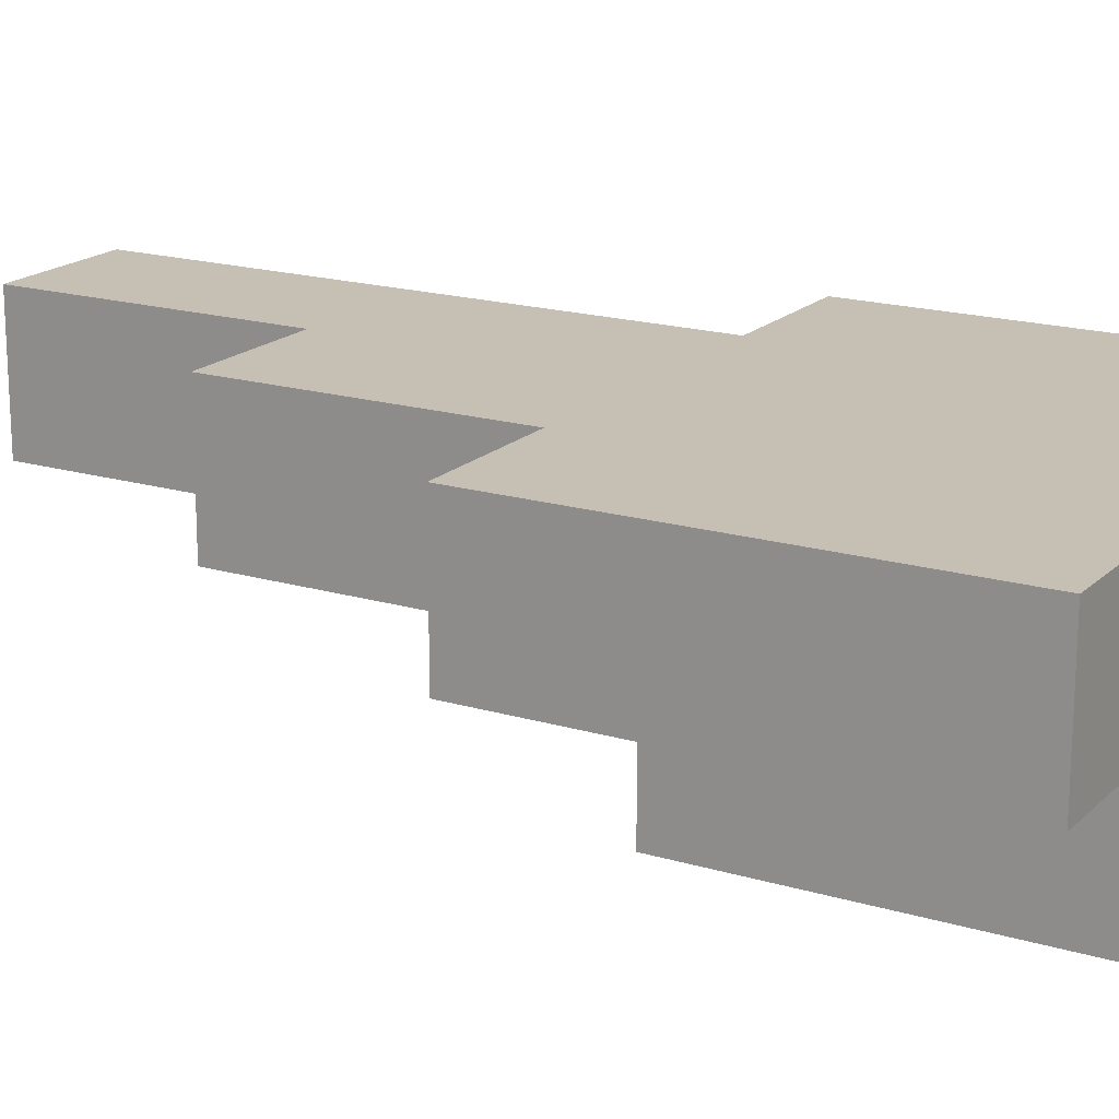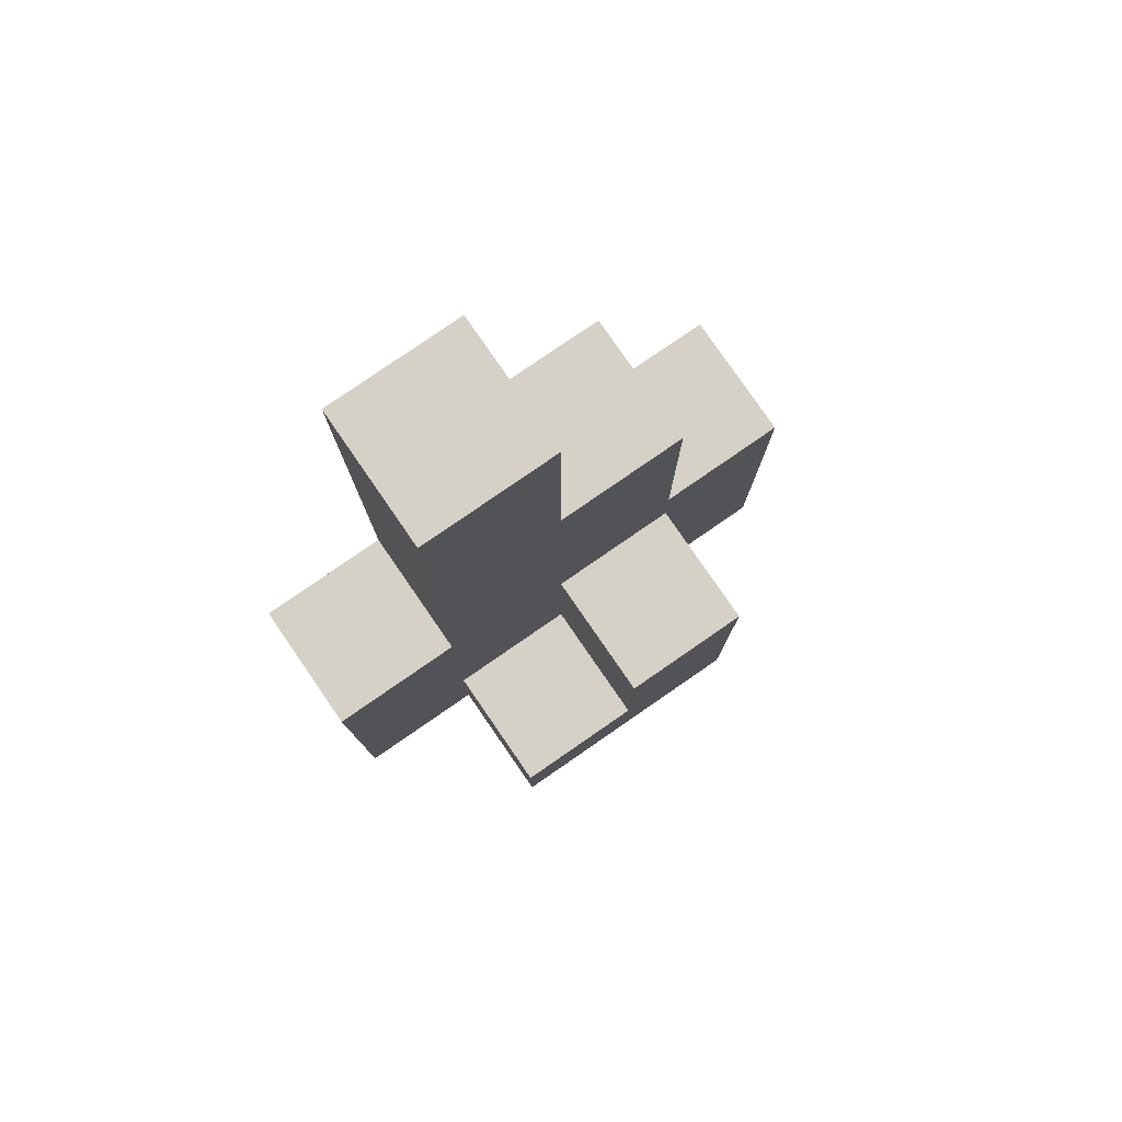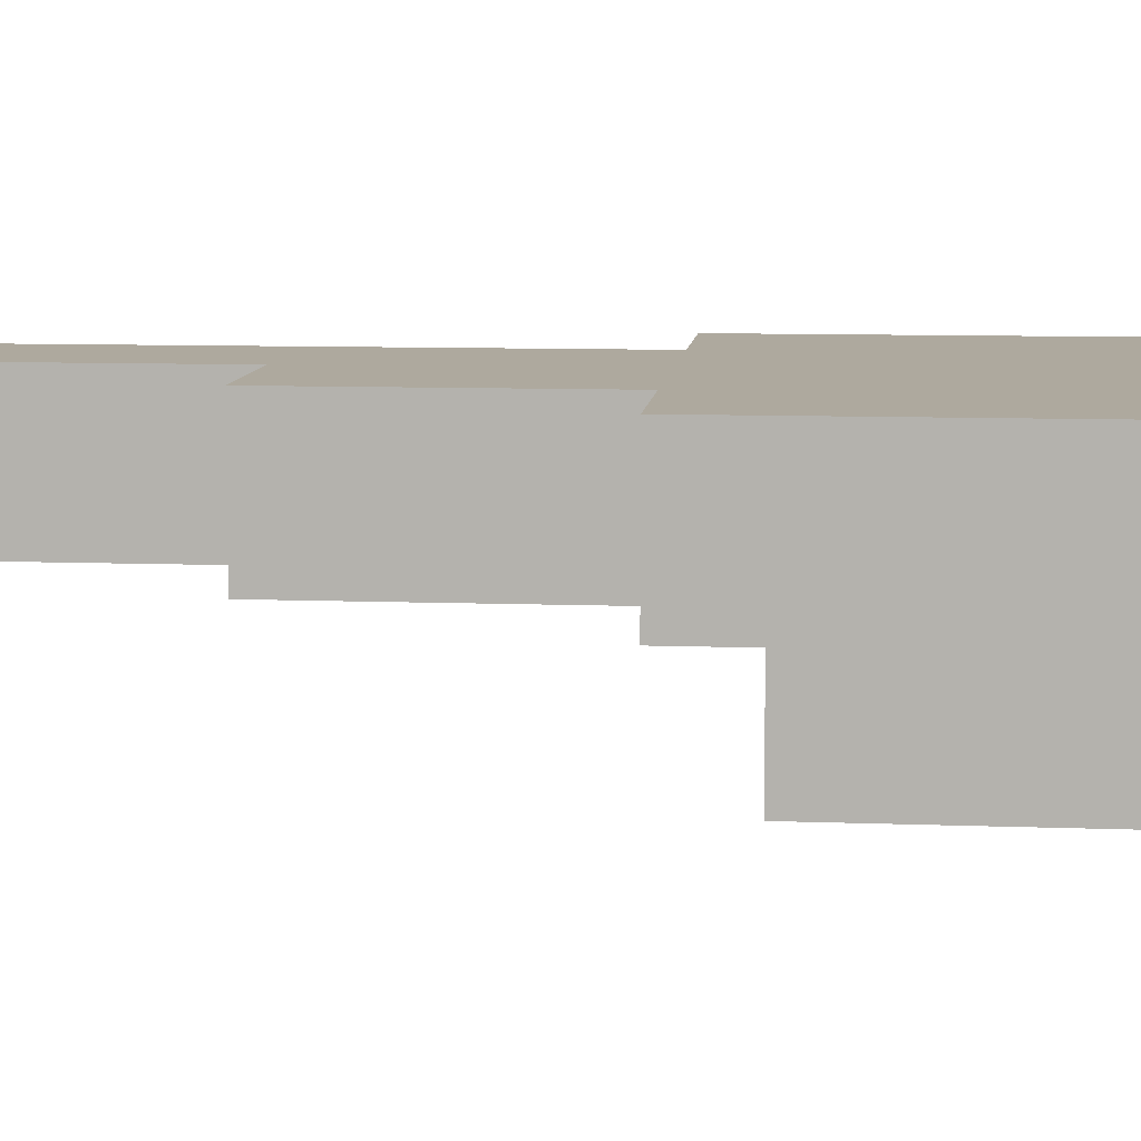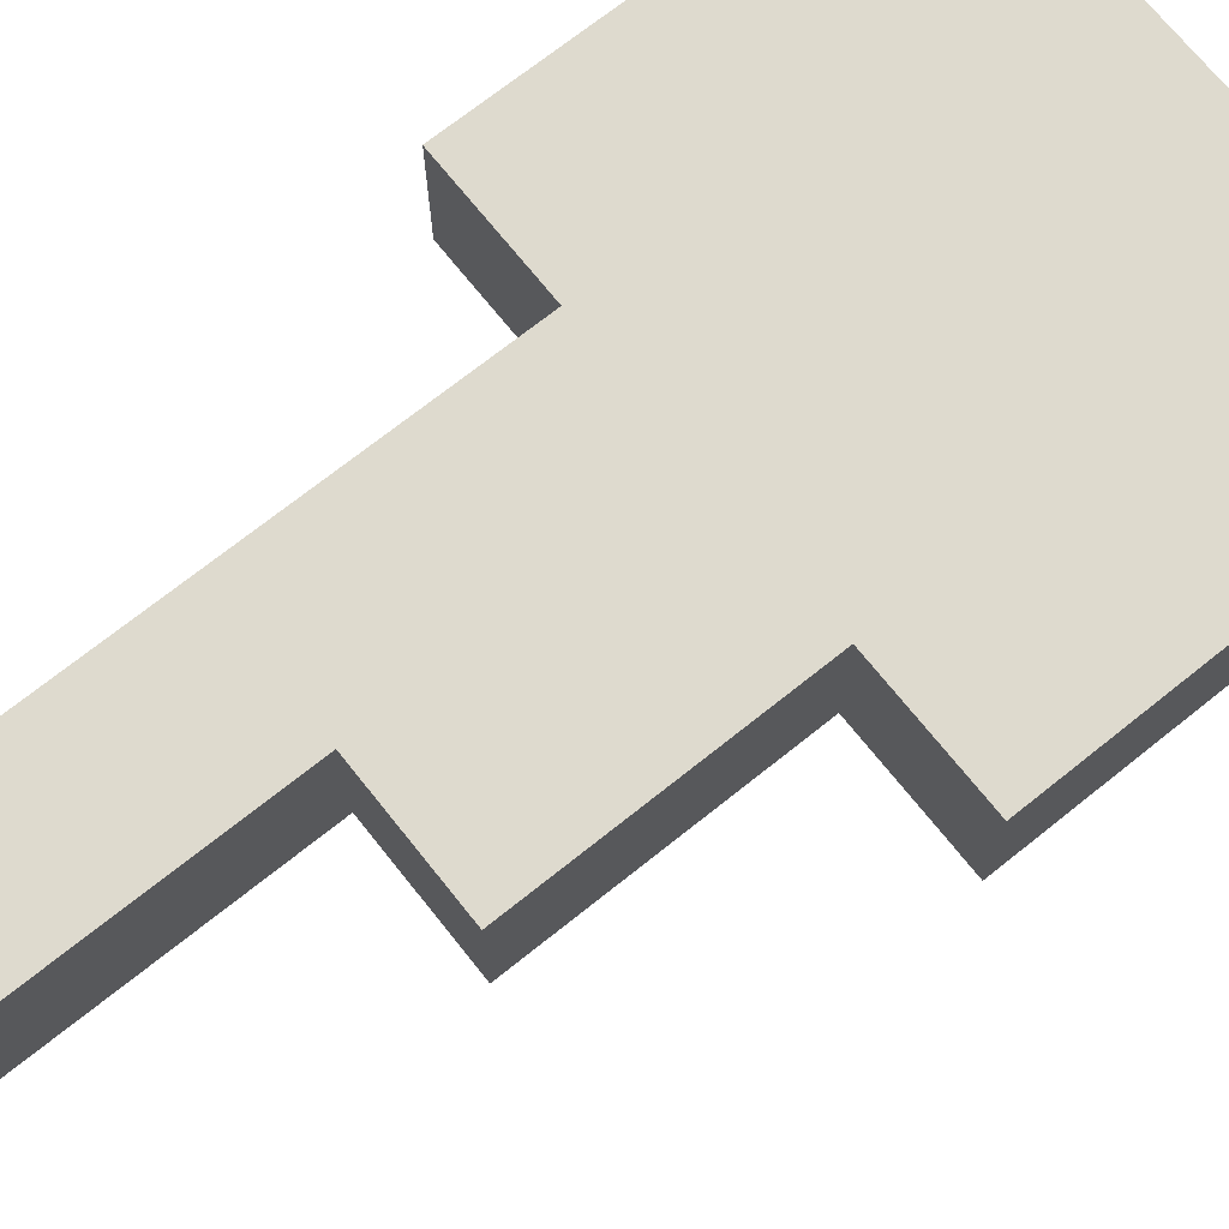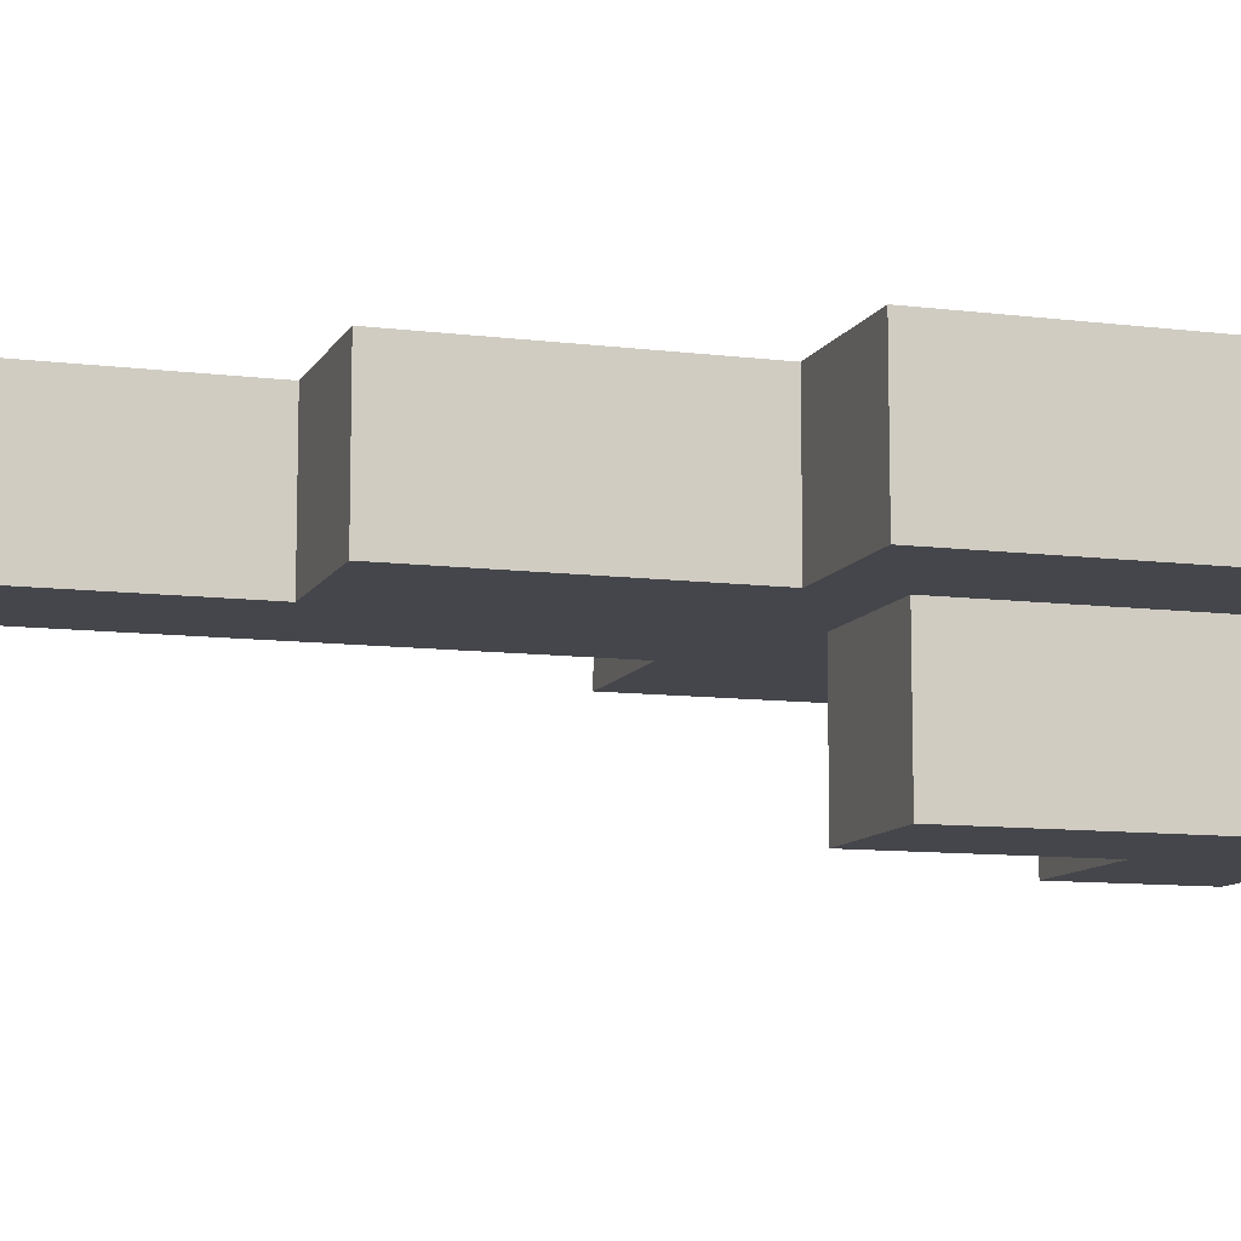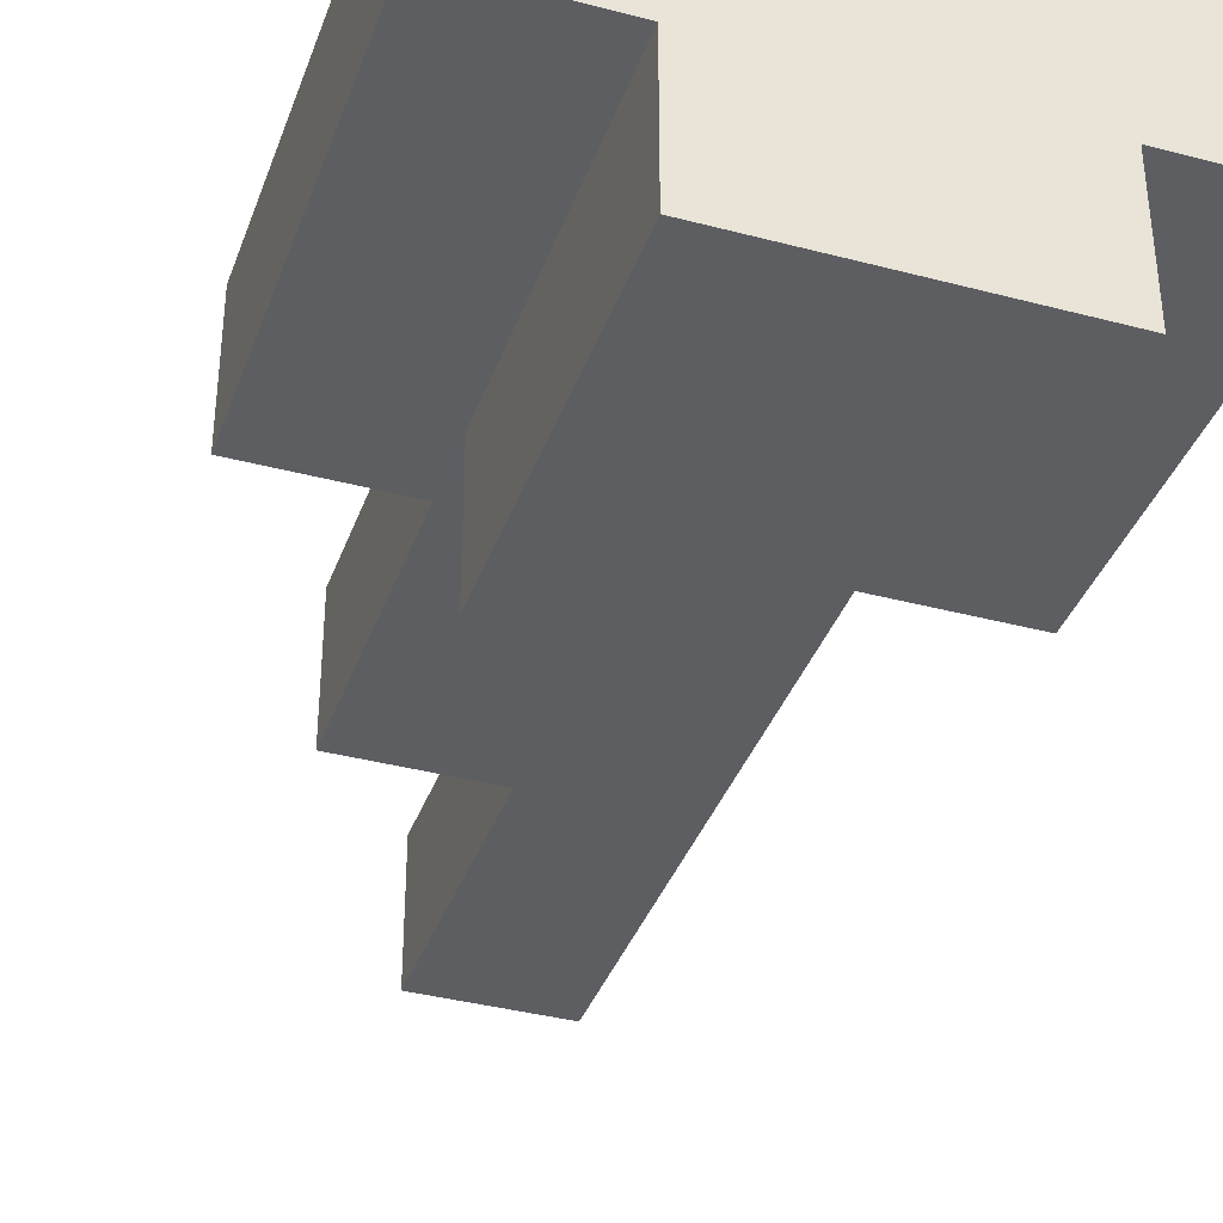
<metadata>
{"format":"obj","ext":"obj","renderer":"f3d","projection":"perspective","resolution":1024,"background":"white","views":[{"elev":18.1,"azim":-59.8,"up":"+Z"},{"elev":79.6,"azim":145.4,"up":"+Y"},{"elev":9.1,"azim":-84.3,"up":"+Z"},{"elev":71.3,"azim":-128.6,"up":"+Z"},{"elev":-10.1,"azim":-107.9,"up":"+Z"},{"elev":-37.6,"azim":-18.7,"up":"+Z"}]}
</metadata>
<code>
g pb_Mesh135446
v 0 0 0
v -1 0 0
v 0 1 0
v -1 1 0
v -4 0 0
v -4 0 -1
v -4 1 0
v -4 1 -1
v -1 0 -1
v 0 0 -1
v -1 1 -1
v 0 1 -1
v 0 0 -1
v 0 0 0
v 0 1 -1
v 0 1 0
v 0 3 0
v -1 3 0
v 0 3 -1
v -1 3 -1
v 0 0 -1
v -1 0 -1
v 0 0 0
v -1 0 0
v -2 0 0
v -2 0 -1
v -2 1 0
v -2 0 0
v -1 0 -2
v -1 1 -2
v -2 0 -2
v -2 1 -2
v -1 7 -1
v -1 7 0
v -2 7 -1
v -2 7 0
v -3 0 0
v -3 0 -1
v -3 1 0
v -3 0 0
v -3 0 -2
v -3 1 -2
v -2 5 -1
v -2 5 0
v -3 5 -1
v -3 5 0
v -4 0 0
v -4 0 -1
v -4 1 0
v -4 0 0
v -3 0 -1
v -3 1 -1
v -4 0 -1
v -4 1 -1
v -3 3 -1
v -3 3 0
v -4 3 -1
v -4 3 0
v -1 0 -1
v -1 1 -1
v -1 0 -2
v -1 1 -2
v -2 0 -2
v -1 0 -2
v -1 1 -1
v -2 1 -1
v -1 1 -2
v -2 1 -2
v -3 0 -2
v -2 2.5 -1
v -3 2.5 -1
v -2 2.5 -2
v -3 2.5 -2
v -3 1 -1
v -3 0 -1
v -3 1 -2
v -3 0 -2
v -1 3 -1
v 0 3 -1
v -2 1 -1
v -2 3 -1
v -1 3 0
v -2 3 0
v -3 3 -1
v 0 3 0
v 0 3 -1
v 0 3 0
v -3 3 0
v -4 3 -1
v -4 3 0
v -4 3 0
v -4 3 -1
v -1 3 -1
v -1 3 0
v -1 5 -1
v -1 5 0
v -2 5 -1
v -1 5 -1
v -1 5 0
v -2 5 0
v -3 5 -1
v -3 5 0
v -3 3 0
v -3 3 -1
v -3 5 0
v -3 5 -1
v -1 7 -1
v -1 7 0
v -2 7 -1
v -1 7 -1
v -1 7 0
v -2 7 0
v -2 5 0
v -2 5 -1
v -2 7 0
v -2 7 -1
v -2 1 -1
v -3 1 -1
v -2 2.5 -1
v -3 2.5 -1
v -2 1 -2
v -2 1 -1
v -2 2.5 -2
v -2 2.5 -1
v -3 1 -1
v -3 1 -2
v -3 2.5 -1
v -3 2.5 -2
v -3 2.5 -2
v -2 2.5 -2
g pb_Mesh135446_0
f 3 2 1
f 3 4 2
f 7 6 5
f 7 8 6
f 11 10 9
f 11 12 10
f 15 14 13
f 15 16 14
f 19 18 17
f 19 20 18
f 23 22 21
f 23 24 22
f 25 22 24
f 25 26 22
f 27 2 4
f 27 28 2
f 31 30 29
f 31 32 30
f 35 34 33
f 35 36 34
f 37 26 25
f 37 38 26
f 39 28 27
f 39 40 28
f 41 32 31
f 41 42 32
f 45 44 43
f 45 46 44
f 47 38 37
f 47 48 38
f 49 40 39
f 49 50 40
f 53 52 51
f 53 54 52
f 57 56 55
f 57 58 56
f 61 60 59
f 61 62 60
f 63 22 26
f 63 64 22
f 67 66 65
f 67 68 66
f 69 26 38
f 69 63 26
f 72 71 70
f 72 73 71
f 76 75 74
f 76 77 75
f 78 12 11
f 78 79 12
f 81 11 80
f 81 78 11
f 82 27 4
f 82 83 27
f 84 80 52
f 84 81 80
f 85 4 3
f 85 82 4
f 86 16 15
f 86 87 16
f 83 39 27
f 83 88 39
f 89 52 54
f 89 84 52
f 88 49 39
f 88 90 49
f 91 8 7
f 91 92 8
f 95 94 93
f 95 96 94
f 97 78 81
f 97 98 78
f 99 83 82
f 99 100 83
f 101 81 84
f 101 97 81
f 100 88 83
f 100 102 88
f 105 104 103
f 105 106 104
f 107 96 95
f 107 108 96
f 109 98 97
f 109 110 98
f 111 100 99
f 111 112 100
f 115 114 113
f 115 116 114
f 119 118 117
f 119 120 118
f 123 122 121
f 123 124 122
f 127 126 125
f 127 128 126
f 129 32 42
f 129 130 32

</code>
